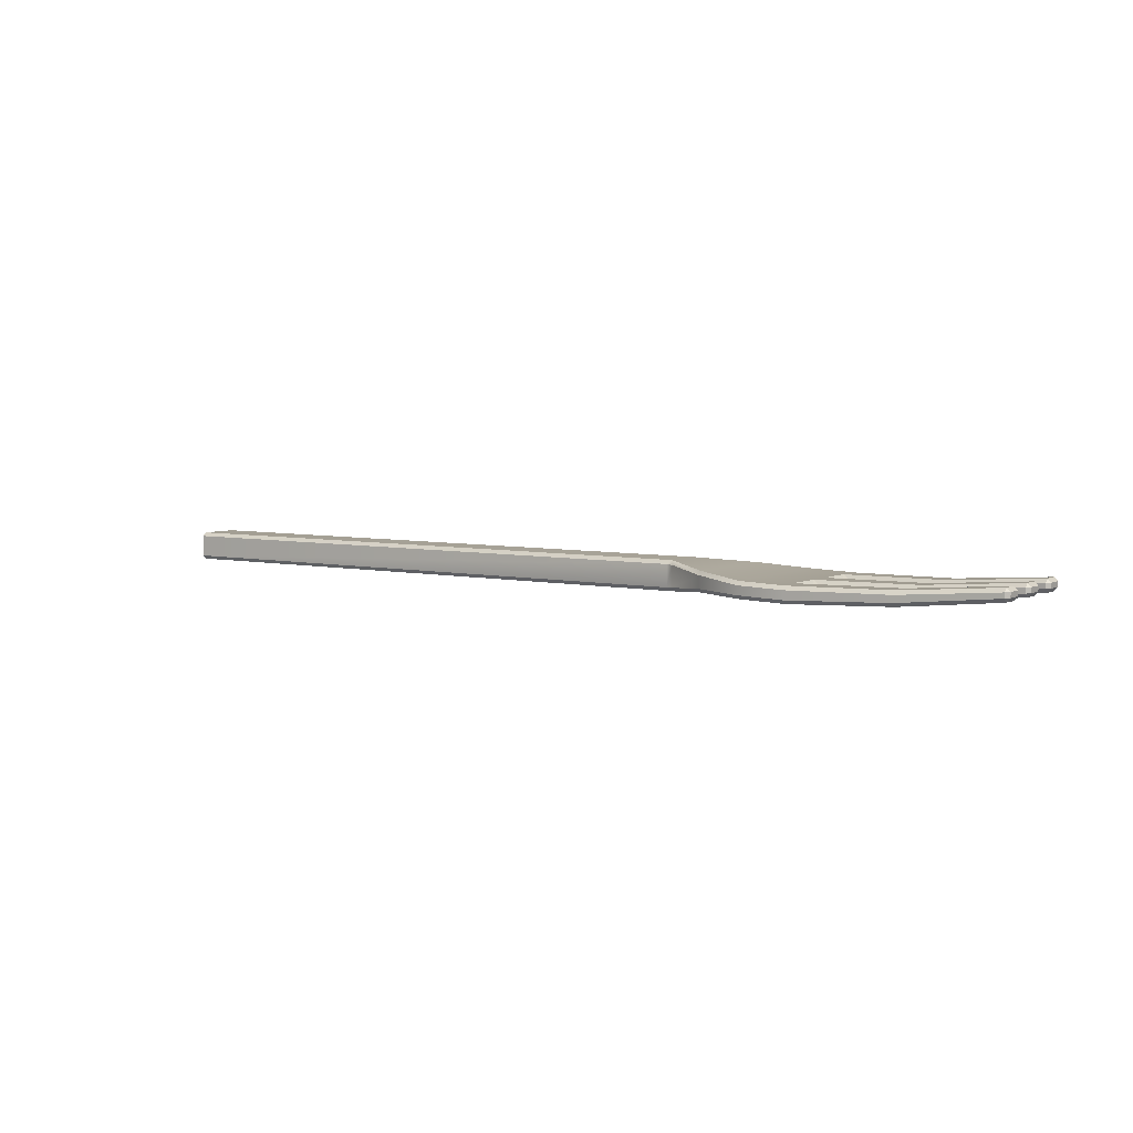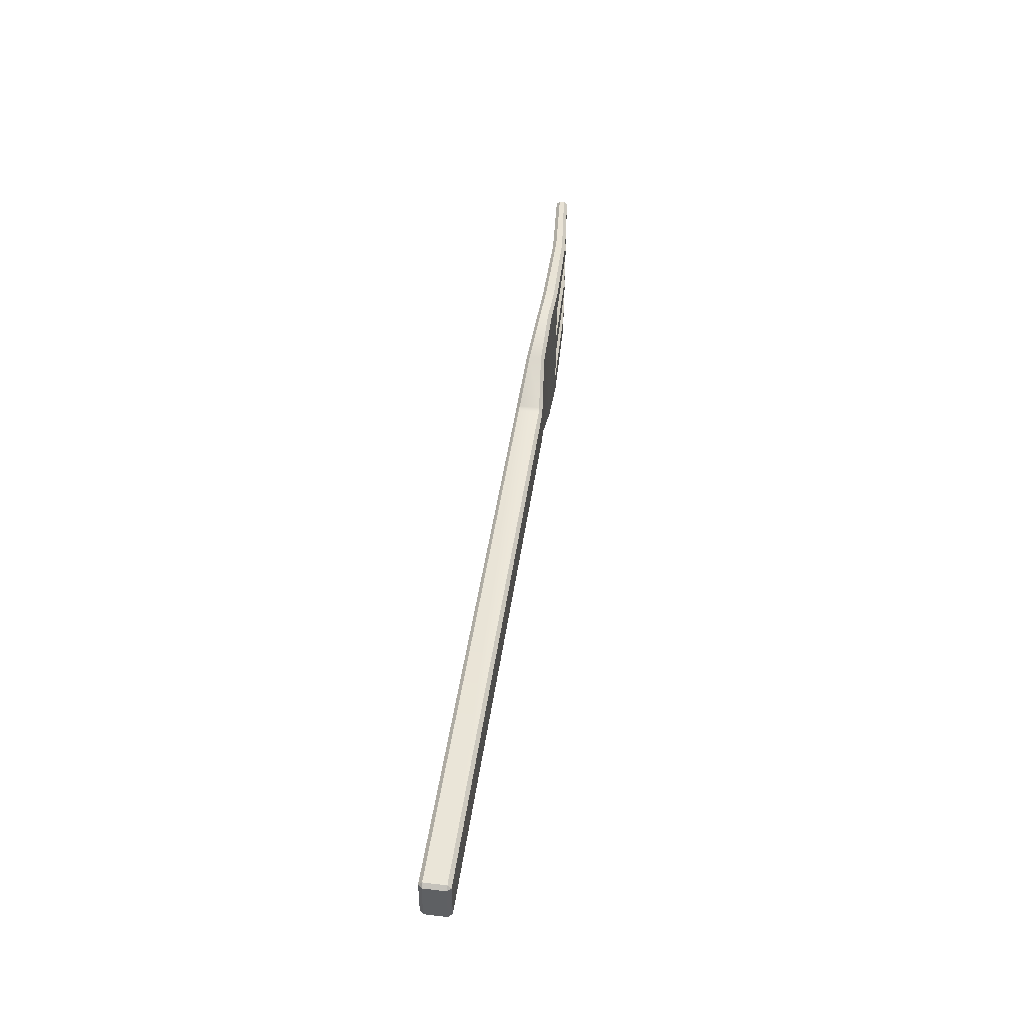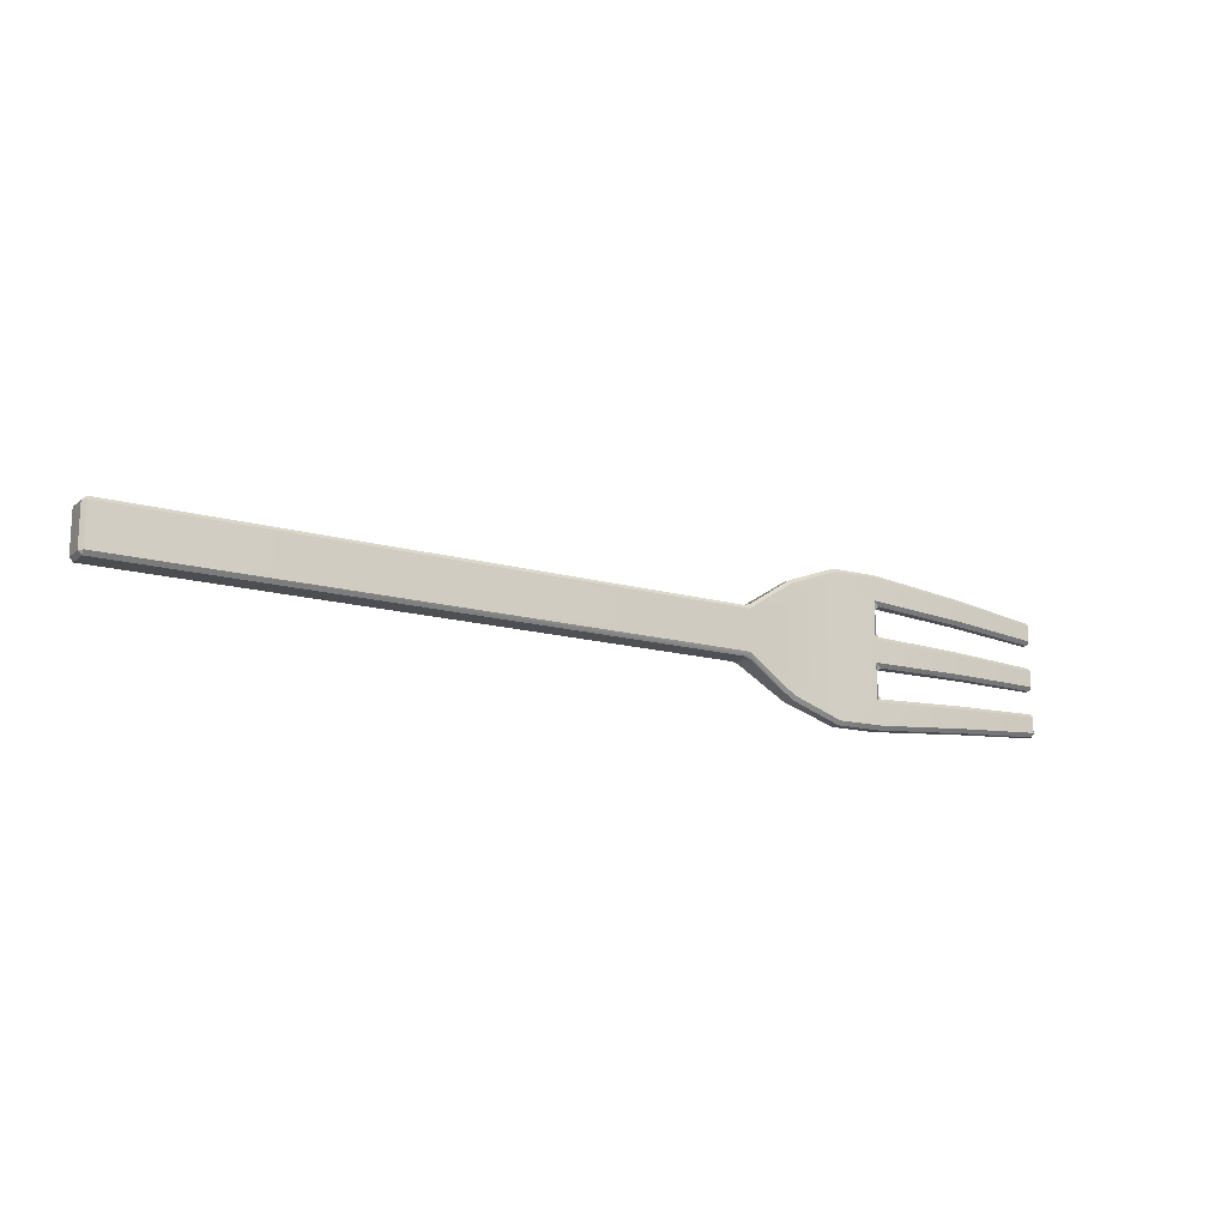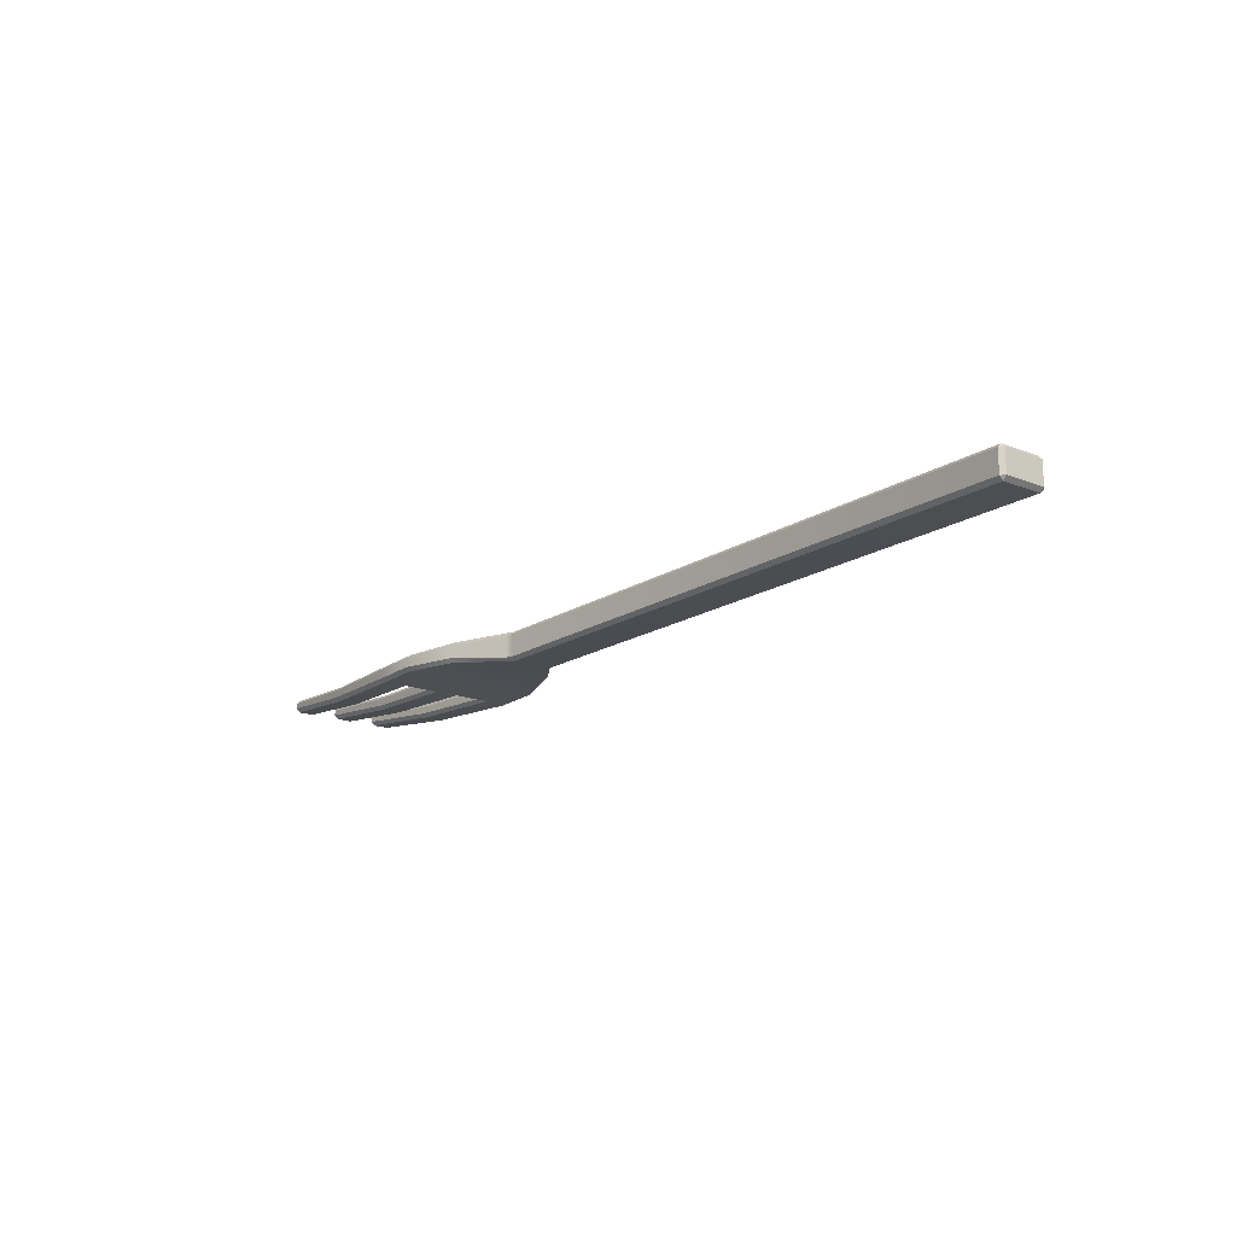
<metadata>
{"format":"obj","ext":"obj","renderer":"f3d","projection":"perspective","resolution":1024,"background":"white","views":[{"elev":5.3,"azim":34.7,"up":"+Y"},{"elev":45.4,"azim":-82.0,"up":"+Z"},{"elev":-15.7,"azim":-30.3,"up":"+Z"},{"elev":-17.0,"azim":-128.2,"up":"+Y"}]}
</metadata>
<code>
o Cube_Cube.002
v 8.343 -0.3979 -0.5486
v -8.243 -0.3979 -0.5488
v -8.243 -0.3979 -0.3918
v 8.343 -0.3979 -0.3918
v -8.243 0.3979 -0.5488
v 8.343 0.3979 -0.5486
v 8.343 0.3979 -0.3918
v -8.243 0.3979 -0.3918
v 9.707 0.2691 1.44
v 9.707 0.2691 0.9264
v 11.07 0.1379 1.226
v 11.07 0.1379 1.94
v -8.243 0.3979 0.3918
v 8.343 0.3979 0.3918
v 8.343 0.3979 0.5486
v -8.243 0.3979 0.5488
v 8.343 -0.3979 0.3918
v -8.243 -0.3979 0.3918
v -8.243 -0.3979 0.5488
v 8.343 -0.3979 0.5486
v -8.243 0.2979 -0.6531
v -8.243 -0.2979 -0.6531
v 8.243 -0.2979 -0.6531
v 8.243 0.2979 -0.6531
v 12.32 -0.002883 -2.043
v 12.32 -0.2431 -2.043
v 15.02 -0.1618 -1.805
v 15.02 0.02701 -1.805
v 11.07 -0.2025 2.043
v 11.07 0.0377 2.043
v 12.32 -0.002883 2.043
v 12.32 -0.2431 2.043
v 11.07 -0.3027 1.226
v 11.07 -0.3027 1.94
v 12.32 -0.3433 1.94
v 12.22 -0.3432 1.331
v 11.07 0.1379 -1.226
v 11.07 0.1379 -1.94
v 12.32 0.09732 -1.94
v 12.22 0.09839 -1.331
v 15.02 0.02706 -0.361
v 15.02 -0.1618 -0.361
v 17.62 0.08461 -0.3152
v 17.62 0.224 -0.3152
v 11.07 -0.3027 -1.94
v 11.07 -0.3027 -1.226
v 12.22 -0.3432 -1.331
v 12.32 -0.3433 -1.94
v 12.22 0.09839 1.331
v 12.32 0.09732 1.94
v 9.707 0.2691 -0.9264
v 9.707 0.2691 -1.44
v 9.707 -0.1689 1.544
v 9.707 0.1689 1.544
v 12.42 -0.001718 1.221
v 12.42 -0.24 1.221
v 15.02 -0.1618 1.083
v 15.02 0.02706 1.083
v 12.42 -0.24 0.4069
v 12.42 -0.001717 0.4069
v 15.02 0.02706 0.361
v 15.02 -0.1618 0.361
v 12.42 -0.001717 -0.4069
v 12.42 -0.24 -0.4069
v 15.02 -0.262 1.183
v 15.02 -0.262 1.702
v 17.62 -0.0156 1.473
v 17.62 -0.0156 1.046
v 11.07 0.1379 -0.4087
v 12.22 0.09839 -0.3104
v 15.02 0.1272 1.702
v 15.02 0.1272 1.183
v 17.62 0.3241 1.046
v 17.62 0.3241 1.473
v 11.07 0.1379 0.4087
v 12.22 0.09839 0.3104
v 9.707 0.1689 -1.544
v 9.707 -0.1689 -1.544
v 11.07 -0.2025 -2.043
v 11.07 0.0377 -2.043
v 9.707 -0.2691 -0.9264
v 9.707 -0.2691 -0.3088
v 11.07 -0.3027 -0.4087
v 9.707 -0.2691 0.3088
v 11.07 -0.3027 0.4087
v 9.707 -0.2691 0.9264
v 9.707 -0.2691 1.44
v 9.707 0.2691 0.3088
v 9.707 0.2691 -0.3088
v 9.707 -0.2691 -1.44
v 12.22 -0.3432 -0.3104
v 12.22 -0.3432 0.3104
v 15.02 -0.262 0.261
v 15.02 -0.262 -0.261
v 17.62 0.08459 -1.576
v 17.62 0.224 -1.576
v 8.427 -0.2899 0.7077
v 8.427 0.2898 0.7077
v 12.32 -0.002683 0.5087
v 12.32 -0.2433 0.5087
v 12.32 -0.2433 1.126
v 12.32 -0.002683 1.126
v -8.243 -0.3979 -0.1306
v 8.343 -0.3979 -0.1306
v -8.243 -0.3979 0.1306
v 8.343 -0.3979 0.1306
v -8.343 0.2979 -0.3918
v -8.343 -0.2979 -0.3918
v -8.343 -0.2979 -0.5531
v -8.343 0.2979 -0.5531
v -8.343 0.2979 0.1306
v -8.343 -0.2979 0.1306
v -8.343 -0.2979 -0.1306
v -8.343 0.2979 -0.1306
v -8.343 0.2979 0.3918
v -8.343 -0.2979 0.3918
v 8.243 0.2979 0.6531
v 8.243 -0.2979 0.6531
v -8.243 -0.2979 0.6531
v -8.243 0.2979 0.6531
v -8.243 0.3979 0.1306
v 8.343 0.3979 0.1306
v -8.243 0.3979 -0.1306
v 8.343 0.3979 -0.1306
v 17.62 0.08462 0.9455
v 17.62 0.224 0.9455
v 15.02 -0.262 -1.702
v 15.02 -0.262 -1.183
v 17.62 -0.0156 -1.046
v 17.62 -0.0156 -1.473
v 17.62 0.224 0.3152
v 17.62 0.08461 0.3152
v 17.72 0.2317 -1.467
v 17.72 0.09382 -1.467
v 17.72 0.09382 -1.04
v 17.72 0.2317 -1.04
v 17.62 -0.0156 0.2151
v 17.62 -0.0156 -0.2151
v 15.02 -0.1618 -1.083
v 15.02 0.02706 -1.083
v 17.62 0.224 -0.9455
v 17.62 0.08462 -0.9455
v 17.72 0.2317 -0.2134
v 17.72 0.09382 -0.2134
v 17.72 0.09382 0.2134
v 17.72 0.2317 0.2134
v 15.02 0.1272 0.261
v 15.02 0.1272 -0.261
v 17.62 0.3241 -0.2151
v 17.62 0.3241 0.2151
v 17.72 0.2317 1.04
v 17.72 0.09382 1.04
v 17.72 0.09382 1.467
v 17.72 0.2317 1.467
v 15.02 0.1272 -1.183
v 15.02 0.1272 -1.702
v 17.62 0.3241 -1.473
v 17.62 0.3241 -1.046
v 15.02 -0.1618 1.805
v 15.02 0.02701 1.805
v 17.62 0.224 1.576
v 17.62 0.08459 1.576
v 8.427 0.2898 -0.7077
v 8.427 -0.2899 -0.7077
v 12.32 -0.002683 -1.126
v 12.32 -0.2433 -1.126
v 12.32 -0.2433 -0.5087
v 12.32 -0.002683 -0.5087
v 12.42 -0.24 -1.221
v 12.42 -0.001718 -1.221
v -8.343 0.2979 0.5531
v -8.343 -0.2979 0.5531
f 1 4 3 2
f 5 8 7 6
f 9 12 11 10
f 13 16 15 14
f 17 20 19 18
f 21 24 23 22
f 25 28 27 26
f 29 32 31 30
f 33 36 35 34
f 37 40 39 38
f 41 44 43 42
f 45 48 47 46
f 12 50 49 11
f 51 37 38 52
f 53 29 30 54
f 55 58 57 56
f 59 62 61 60
f 63 41 42 64
f 65 68 67 66
f 69 70 40 37
f 71 74 73 72
f 11 49 76 75
f 77 80 79 78
f 81 46 83 82
f 82 83 85 84
f 84 85 33 86
f 86 33 34 87
f 10 11 75 88
f 88 75 69 89
f 89 69 37 51
f 90 45 46 81
f 91 94 93 92
f 85 92 36 33
f 28 96 95 27
f 97 53 54 98
f 99 102 101 100
f 4 104 103 3
f 104 106 105 103
f 107 110 109 108
f 111 114 113 112
f 115 111 112 116
f 106 17 18 105
f 117 120 119 118
f 121 13 14 122
f 123 121 122 124
f 8 123 124 7
f 58 126 125 57
f 127 130 129 128
f 62 132 131 61
f 133 136 135 134
f 94 138 137 93
f 139 142 141 140
f 143 146 145 144
f 147 150 149 148
f 151 154 153 152
f 155 158 157 156
f 159 162 161 160
f 124 89 51 7
f 122 88 89 124
f 14 10 88 122
f 17 86 87 20
f 106 84 86 17
f 104 82 84 106
f 4 81 82 104
f 80 25 26 79
f 7 51 52 6
f 163 77 78 164
f 1 90 81 4
f 15 9 10 14
f 76 147 148 70
f 114 107 108 113
f 36 65 66 35
f 50 71 72 49
f 165 168 167 166
f 169 139 140 170
f 83 91 92 85
f 75 76 70 69
f 40 155 156 39
f 32 159 160 31
f 48 127 128 47
f 46 47 91 83
f 16 171 120
f 172 19 119
f 110 5 21
f 2 109 22
f 98 15 117
f 97 118 20
f 24 6 163
f 1 23 164
f 102 49 55
f 99 60 76
f 168 70 63
f 165 170 40
f 166 47 169
f 91 167 64
f 100 92 59
f 36 101 56
f 95 134 130
f 96 157 133
f 158 141 136
f 68 125 152
f 67 153 162
f 161 154 74
f 73 151 126
f 150 131 146
f 149 143 44
f 129 135 142
f 138 43 144
f 137 145 132
f 13 115 171 16
f 120 171 172 119
f 3 108 109 2
f 22 109 110 21
f 6 24 21 5
f 2 22 23 1
f 164 23 24 163
f 118 97 98 117
f 16 120 117 15
f 20 118 119 19
f 9 54 30 12
f 87 53 97 20
f 77 52 38 80
f 78 90 1 164
f 29 34 35 32
f 26 48 45 79
f 39 25 80 38
f 12 30 31 50
f 5 110 107 8
f 8 107 114 123
f 123 114 111 121
f 121 111 115 13
f 19 172 116 18
f 18 116 112 105
f 105 112 113 103
f 103 113 108 3
f 49 102 99 76
f 70 168 165 40
f 47 166 167 91
f 92 100 101 36
f 166 169 170 165
f 64 167 168 63
f 100 59 60 99
f 56 101 102 55
f 134 95 96 133
f 158 136 133 157
f 68 152 153 67
f 162 153 154 161
f 74 154 151 73
f 150 146 143 149
f 130 134 135 129
f 138 144 145 137
f 142 135 136 141
f 144 43 44 143
f 132 145 146 131
f 152 125 126 151
f 71 160 161 74
f 66 159 32 35
f 155 140 141 158
f 128 139 169 47
f 41 148 149 44
f 61 147 76 60
f 127 27 95 130
f 156 28 25 39
f 62 93 137 132
f 42 94 91 64
f 58 72 73 126
f 57 65 36 56
f 15 98 54 9
f 34 29 53 87
f 163 6 52 77
f 79 45 90 78
f 50 31 160 71
f 67 162 159 66
f 55 49 72 58
f 125 68 65 57
f 63 70 148 41
f 131 150 147 61
f 59 92 93 62
f 43 138 94 42
f 40 170 140 155
f 129 142 139 128
f 48 26 27 127
f 157 96 28 156
f 171 115 116 172

</code>
